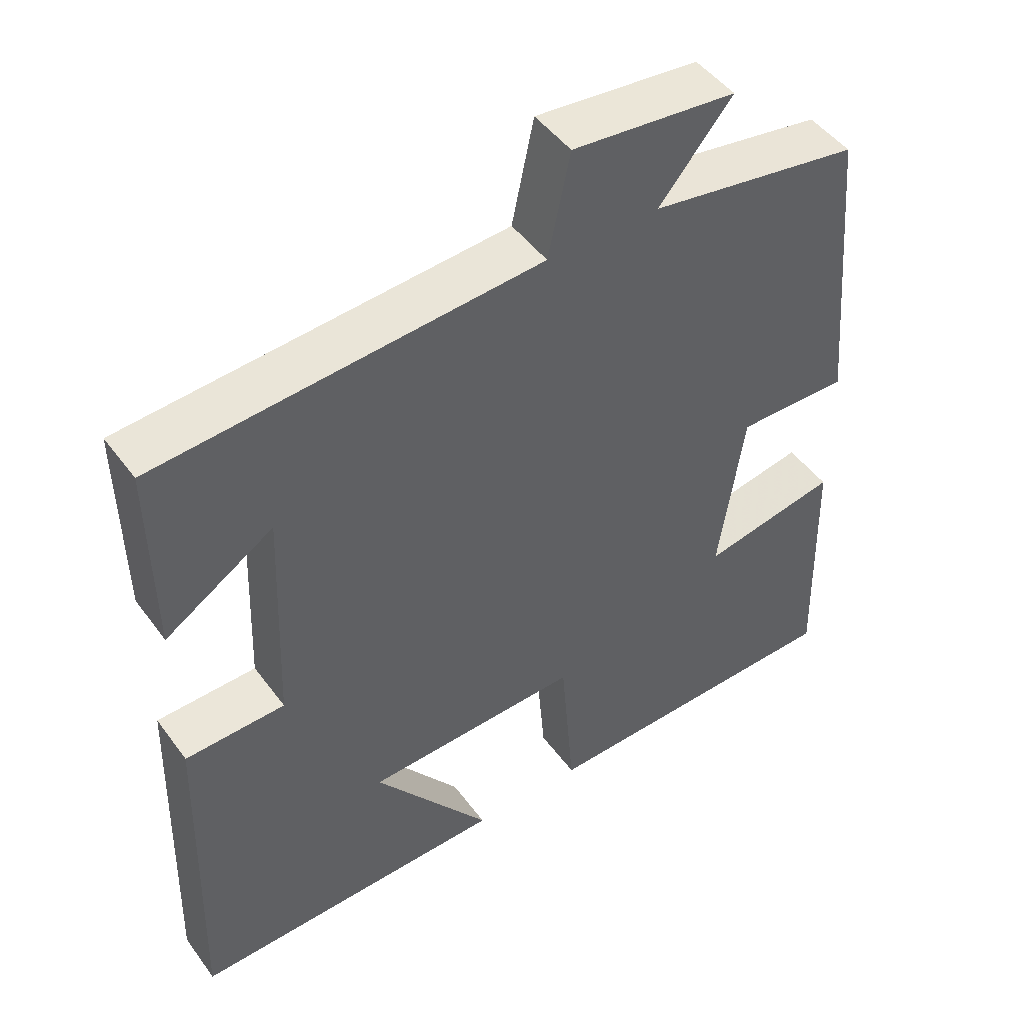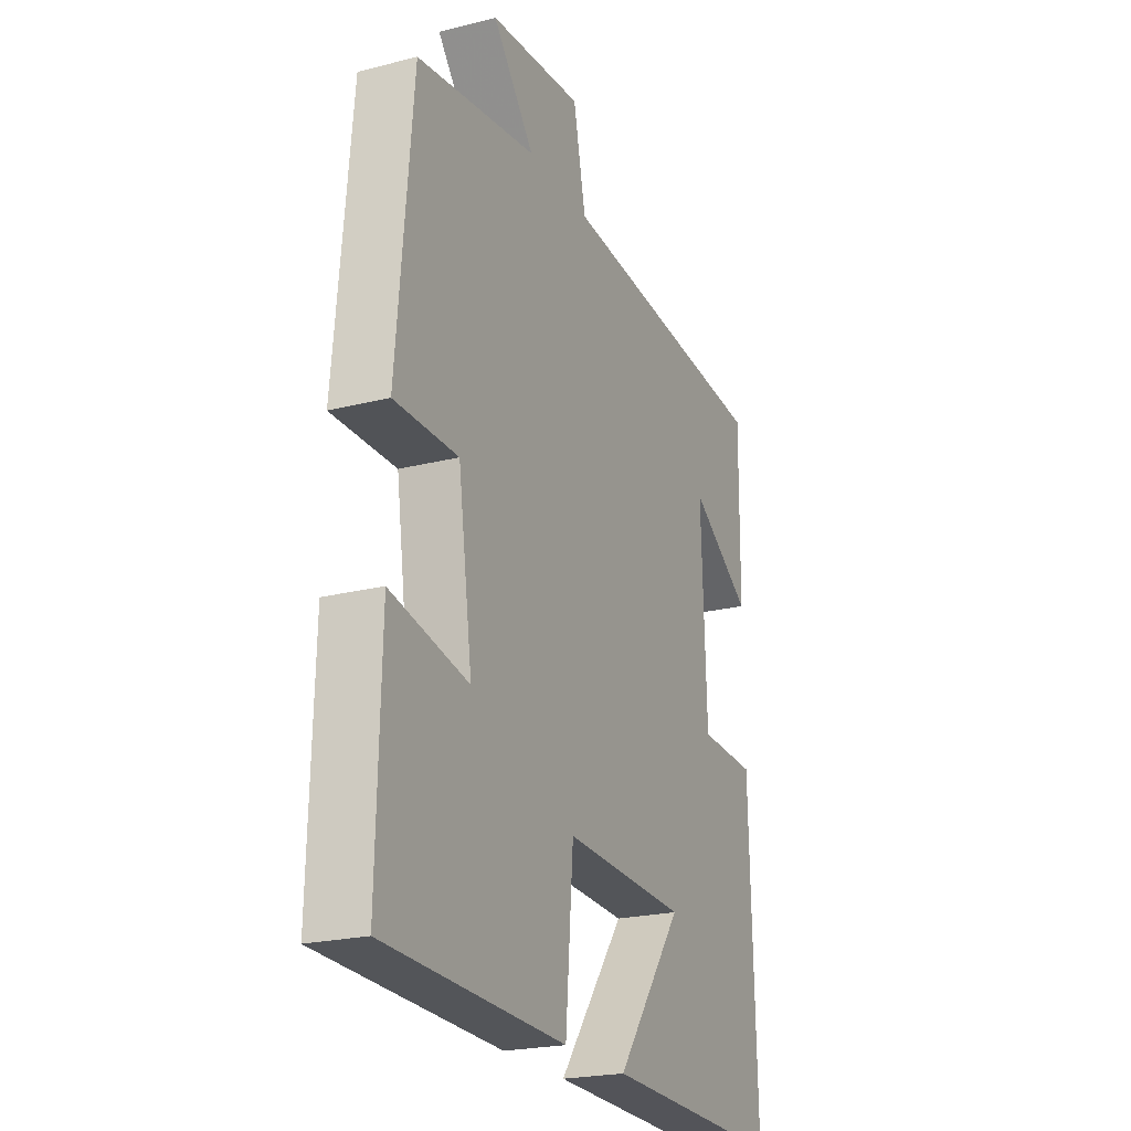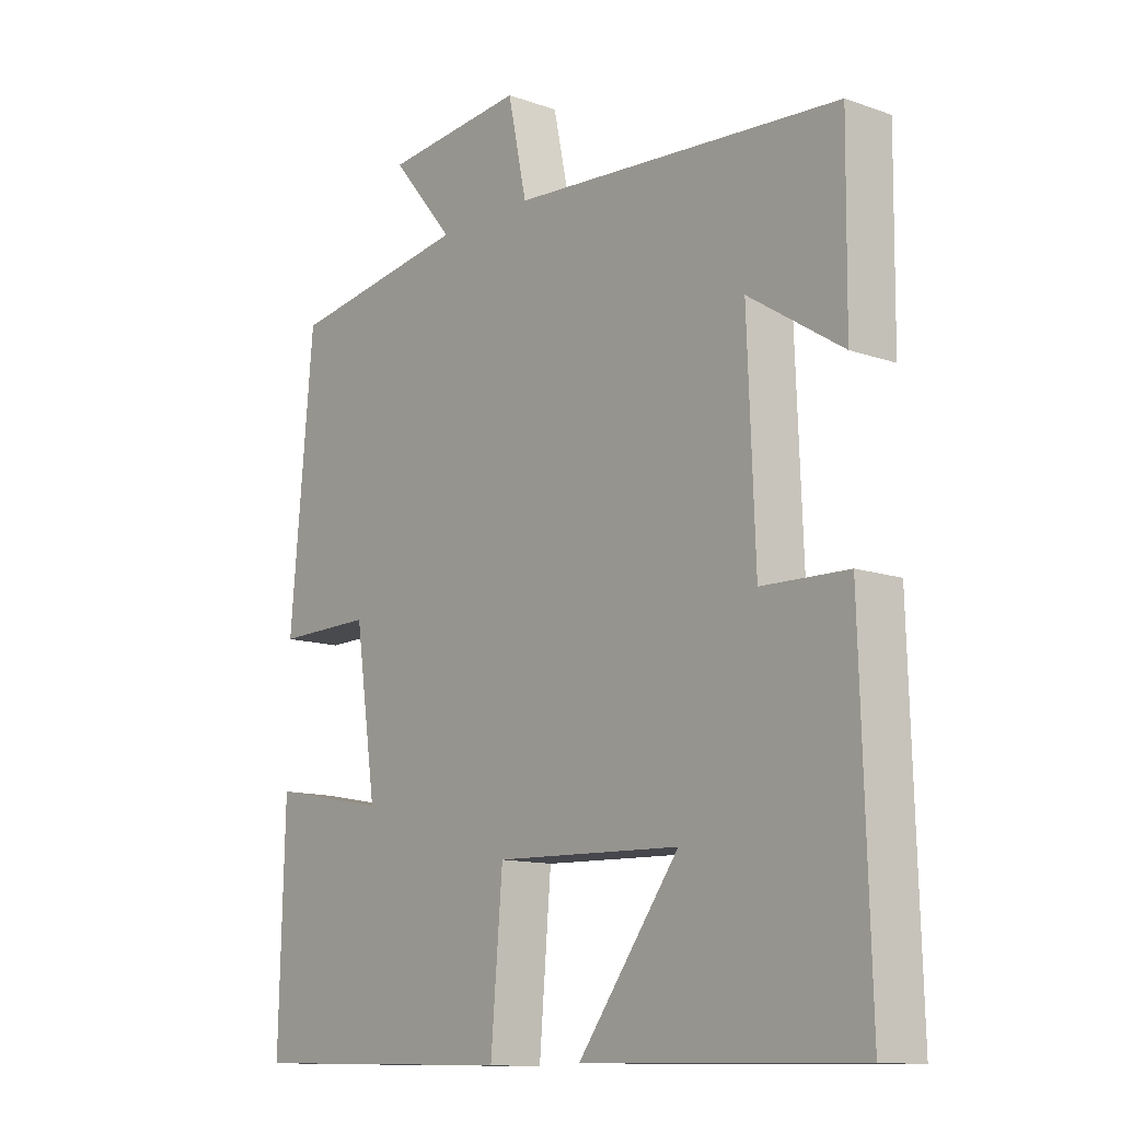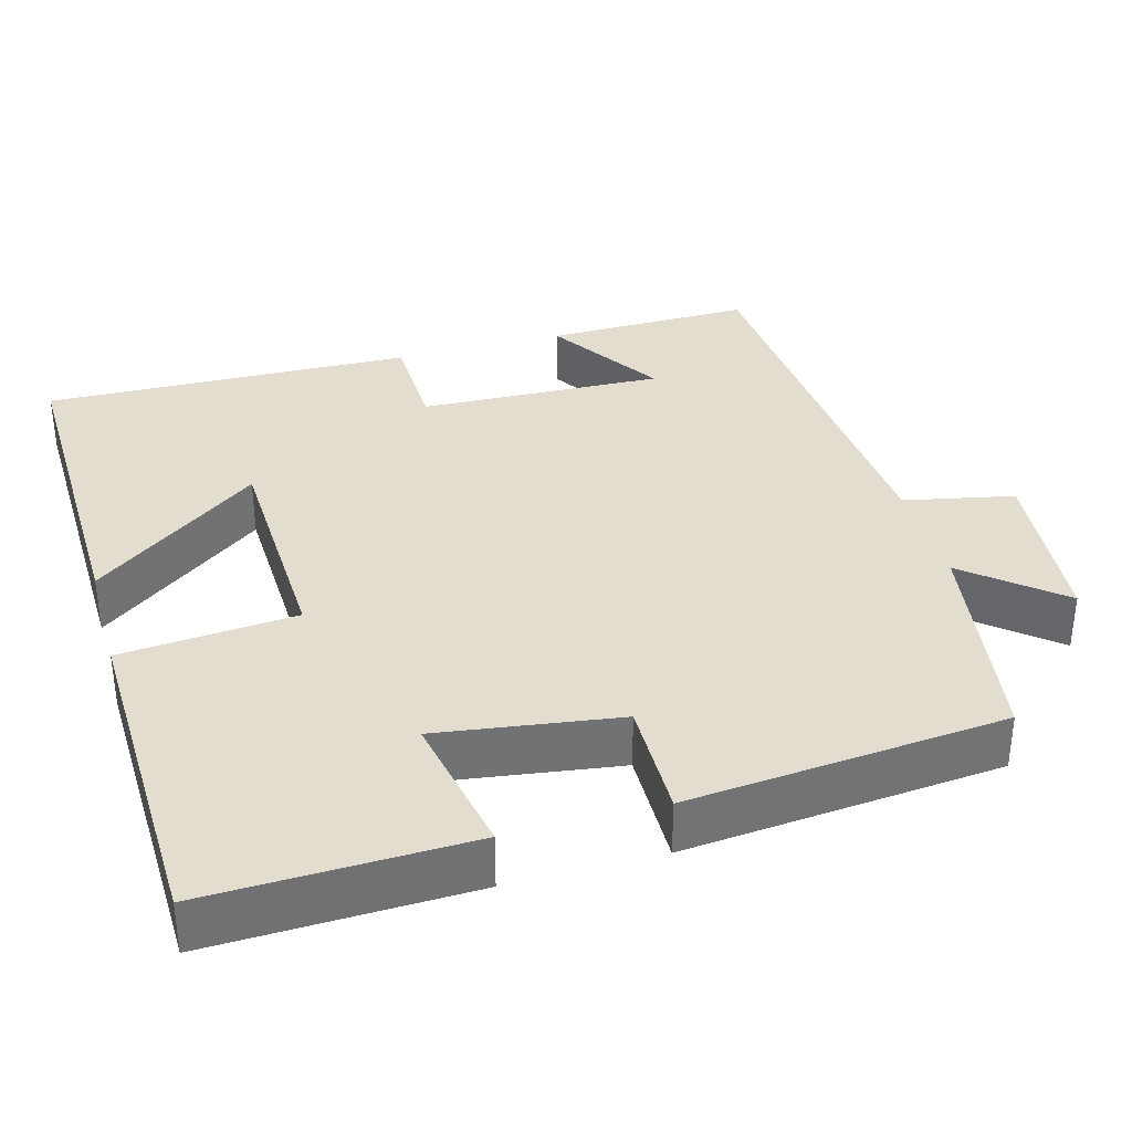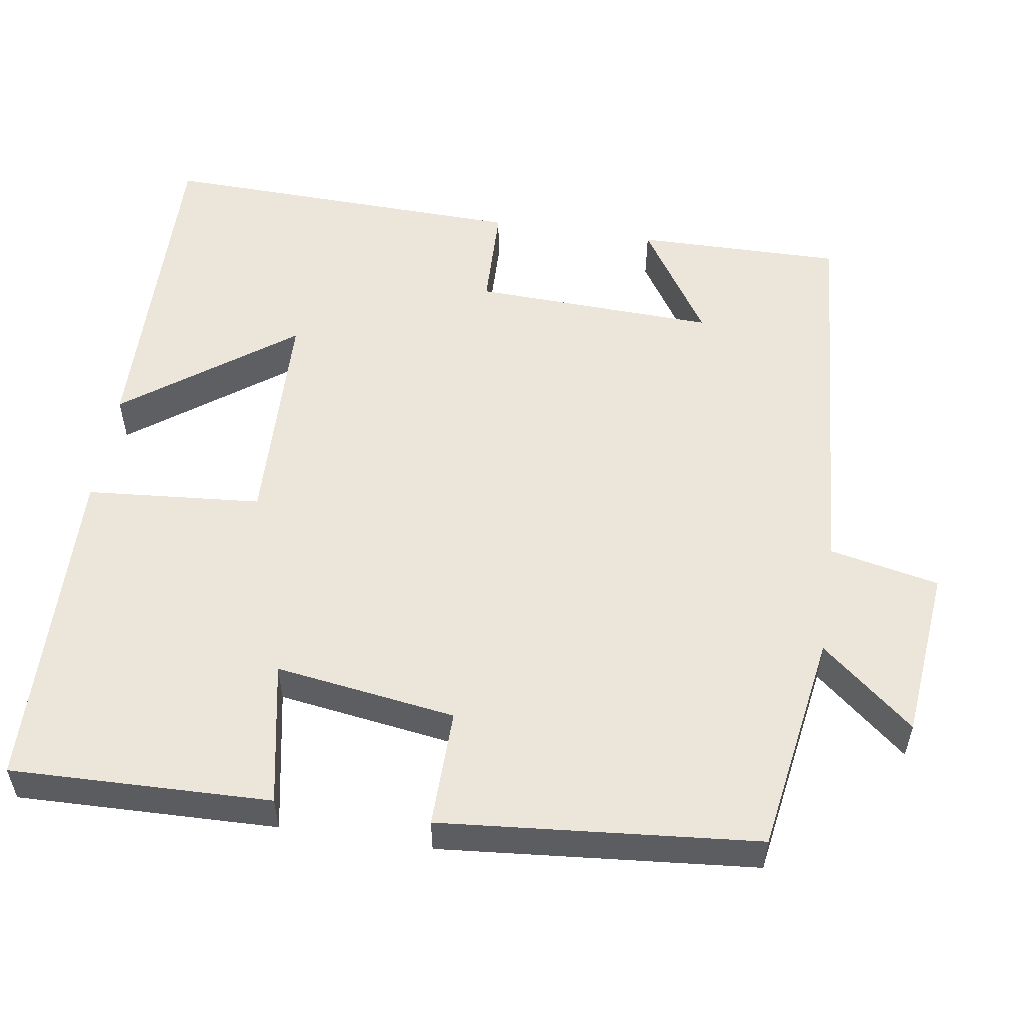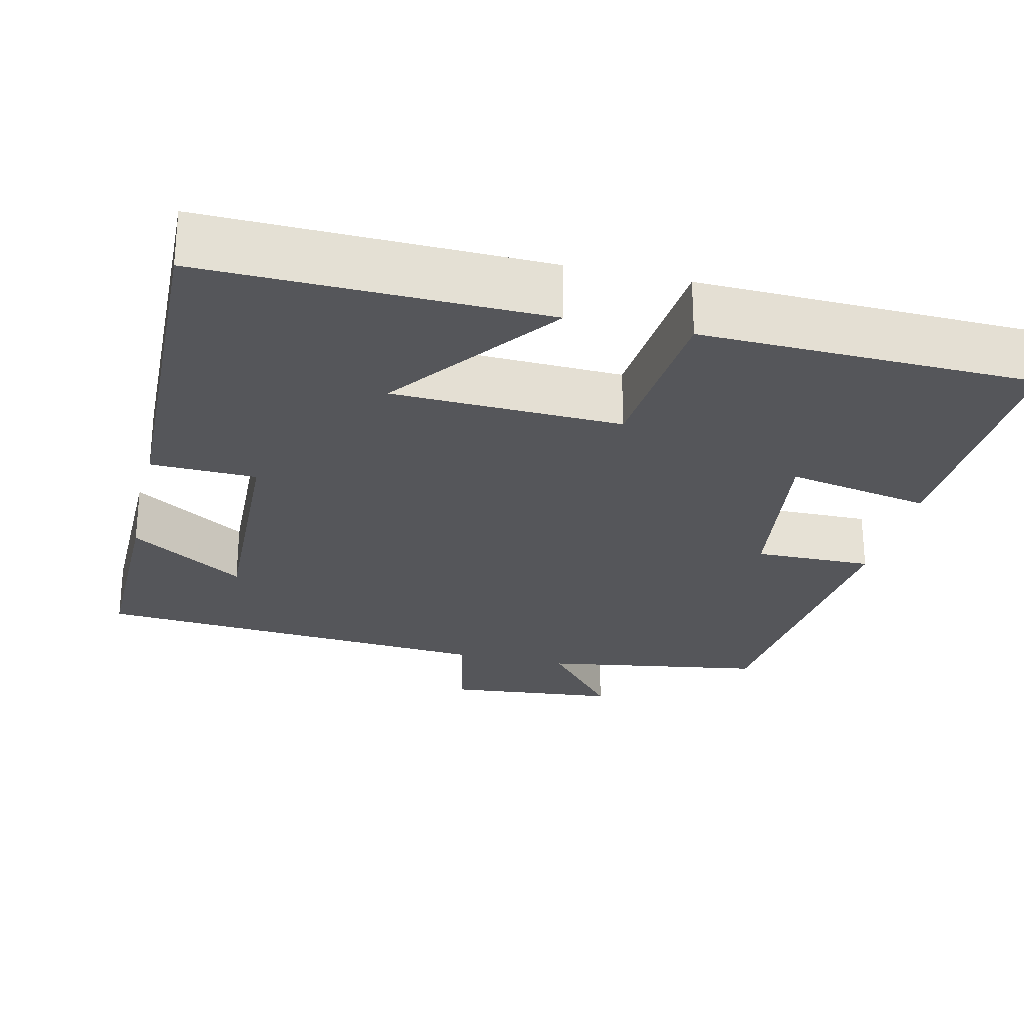
<metadata>
{"format":"obj","ext":"obj","renderer":"f3d","projection":"perspective","resolution":1024,"background":"white","views":[{"elev":47.6,"azim":145.5,"up":"+Z"},{"elev":-22.6,"azim":-66.5,"up":"+Z"},{"elev":-12.4,"azim":50.6,"up":"+Z"},{"elev":35.0,"azim":-105.7,"up":"+Y"},{"elev":54.2,"azim":-81.2,"up":"+Y"},{"elev":-26.1,"azim":166.7,"up":"+Y"}]}
</metadata>
<code>
v 0.514 0.07 -0.509
v 0.077 0.07 -0.5
v 0.238 0.07 -0.283
v -0.058 0.07 -0.273
v -0.077 0.07 -0.5
v -0.509 0.07 -0.489
v -0.5 0.07 -0.152
v -0.313 0.07 -0.188
v -0.347 0.07 0.046
v -0.5 0.07 0.044
v -0.463 0.07 0.454
v -0.175 0.07 0.5
v -0.275 0.07 0.62
v -0.051 0.07 0.642
v -0.021 0.07 0.5
v 0.503 0.07 0.461
v 0.5 0.07 0.193
v 0.351 0.07 0.289
v 0.363 0.07 -0.027
v 0.5 0.07 -0.031
v 0.514 0 -0.509
v 0.077 0 -0.5
v 0.238 0 -0.283
v -0.058 0 -0.273
v -0.077 0 -0.5
v -0.509 0 -0.489
v -0.5 0 -0.152
v -0.313 0 -0.188
v -0.347 0 0.046
v -0.5 0 0.044
v -0.463 0 0.454
v -0.175 0 0.5
v -0.275 0 0.62
v -0.051 0 0.642
v -0.021 0 0.5
v 0.503 0 0.461
v 0.5 0 0.193
v 0.351 0 0.289
v 0.363 0 -0.027
v 0.5 0 -0.031
f 19 20 1
f 16 17 18
f 15 16 18
f 15 18 19
f 12 13 14 15
f 9 10 11 12
f 8 9 12 15
f 5 6 7 8
f 4 5 8 15
f 3 4 15 19
f 1 2 3
f 1 3 19
f 21 40 39
f 38 37 36
f 38 36 35
f 39 38 35
f 35 34 33 32
f 32 31 30 29
f 35 32 29 28
f 28 27 26 25
f 35 28 25 24
f 39 35 24 23
f 23 22 21
f 39 23 21
f 1 21 22 2
f 2 22 23 3
f 3 23 24 4
f 4 24 25 5
f 5 25 26 6
f 6 26 27 7
f 7 27 28 8
f 8 28 29 9
f 9 29 30 10
f 10 30 31 11
f 11 31 32 12
f 12 32 33 13
f 13 33 34 14
f 14 34 35 15
f 15 35 36 16
f 16 36 37 17
f 17 37 38 18
f 18 38 39 19
f 19 39 40 20
f 20 40 21 1

</code>
